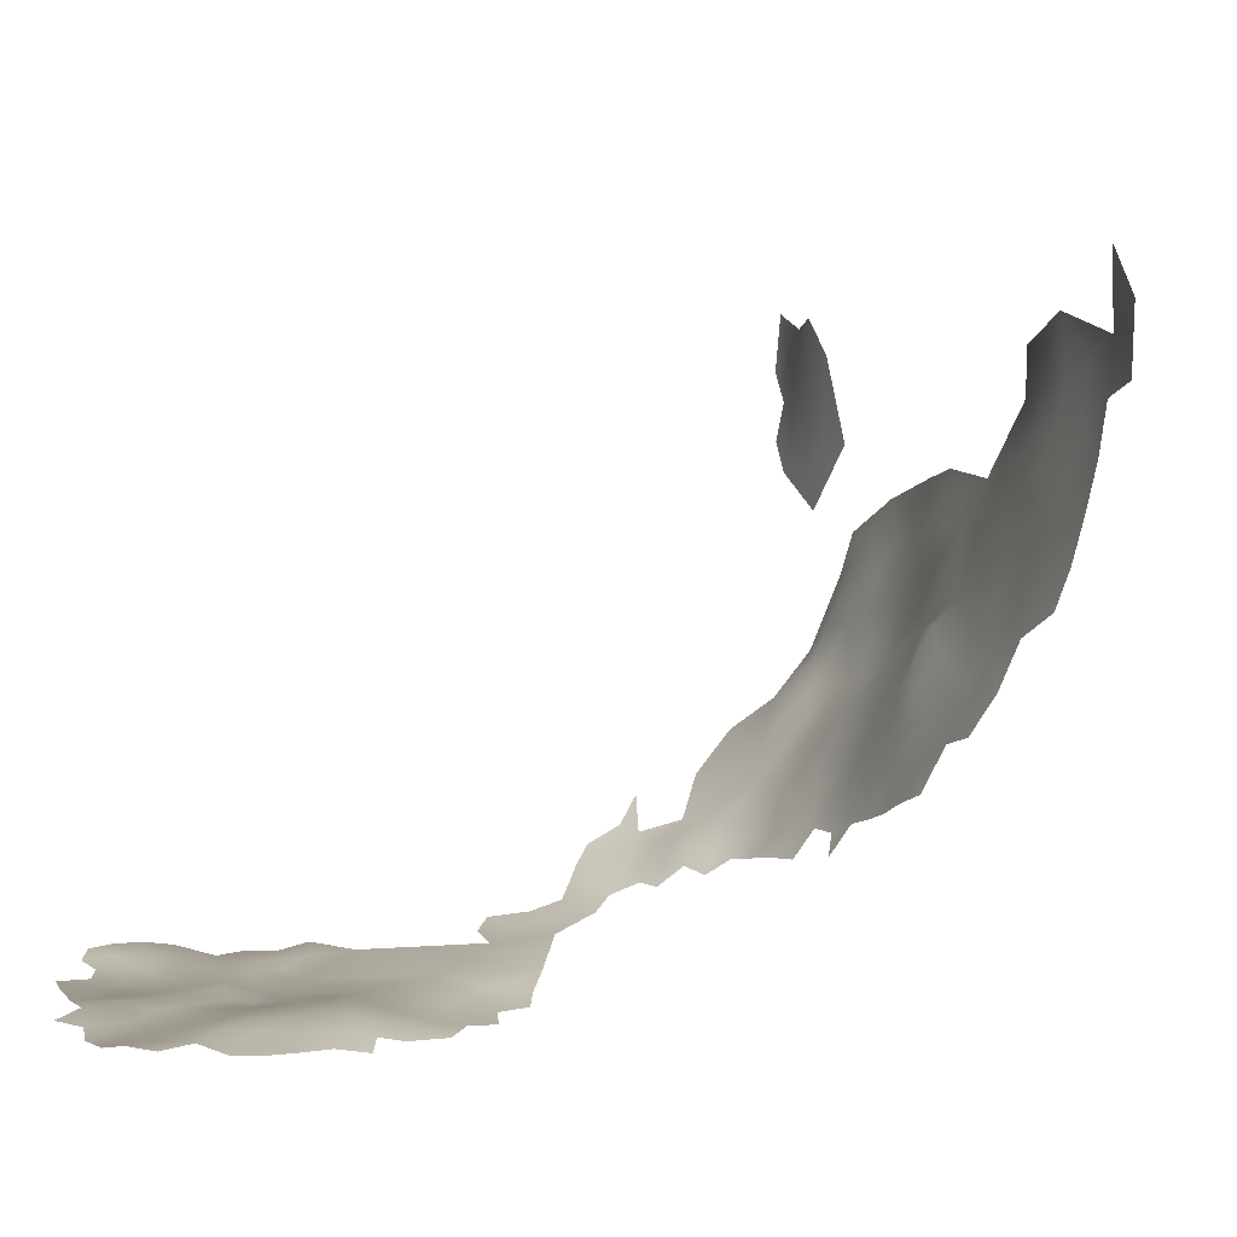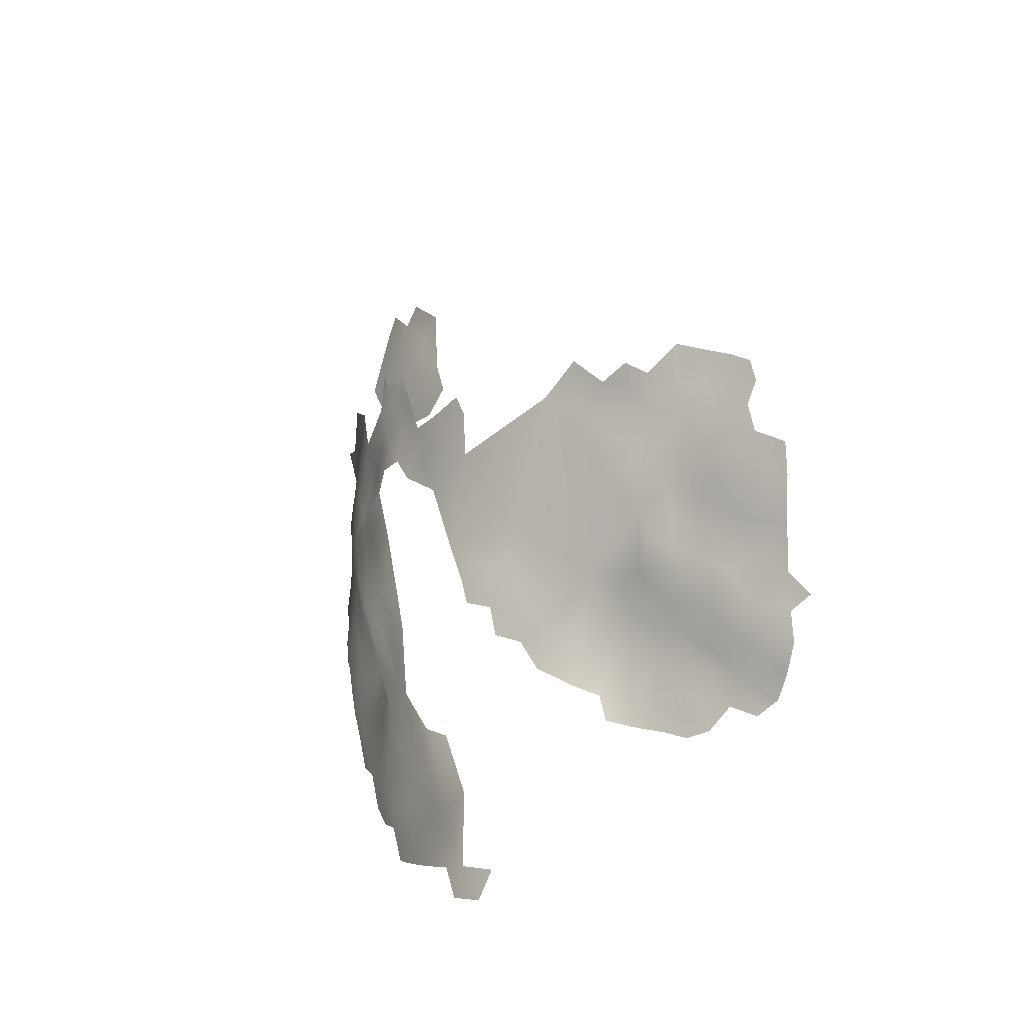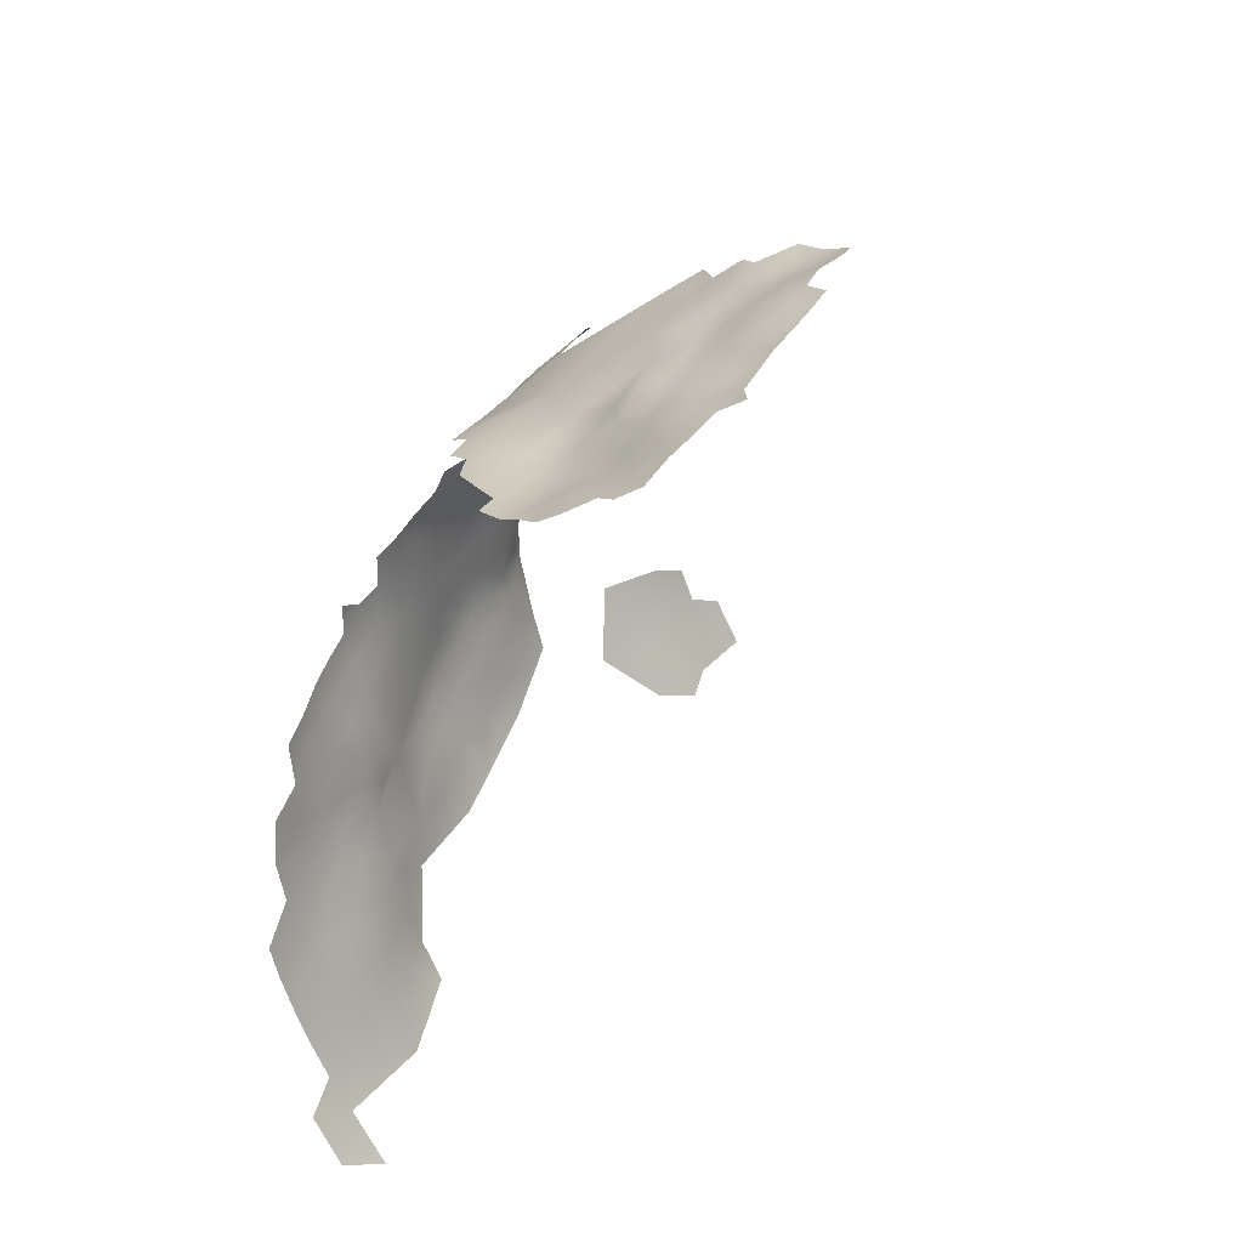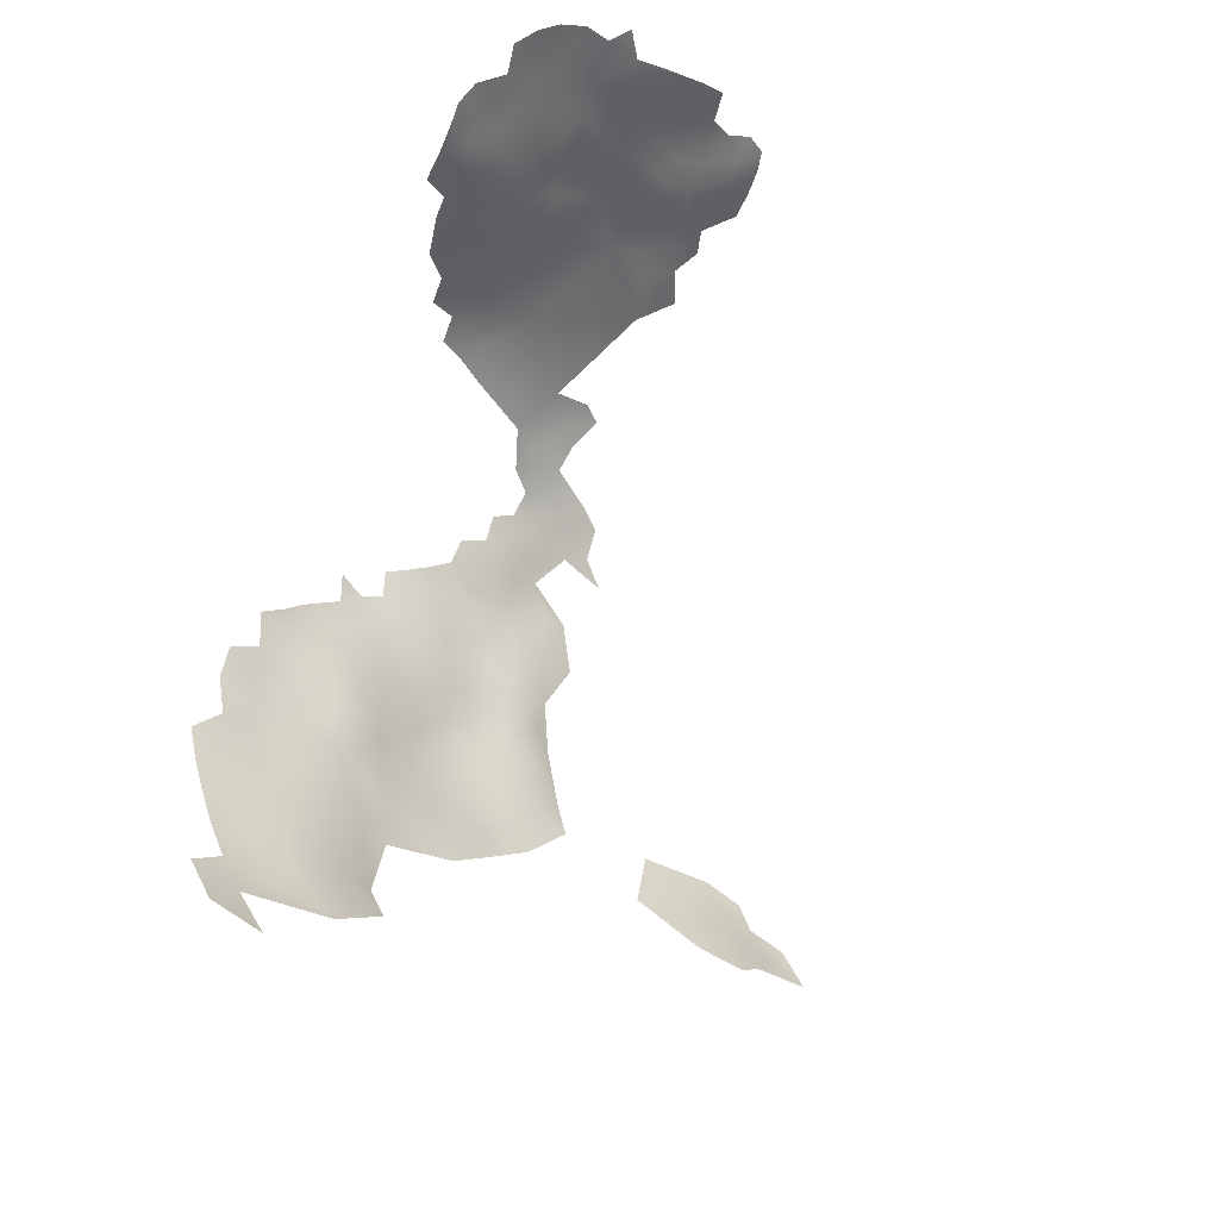
<metadata>
{"format":"obj","ext":"obj","renderer":"f3d","projection":"perspective","resolution":1024,"background":"white","views":[{"elev":-78.6,"azim":147.7,"up":"+Y"},{"elev":72.1,"azim":-13.8,"up":"+Z"},{"elev":33.6,"azim":22.7,"up":"+Z"},{"elev":-34.0,"azim":34.7,"up":"+Z"}]}
</metadata>
<code>
v -304.9 -302.5 250.5
v -301.4 -304.5 251.4
v -298.5 -306.2 253
v -298.4 -302.3 252.6
v -301.1 -300.1 251.1
v -304.7 -299.2 250.1
v -302.8 -296.2 250.6
v -302.1 -292.4 251
v -301.6 -288.9 251.9
v -304.8 -289.9 250.6
v -306.2 -293.2 249.9
v -298.7 -290.9 253.3
v -309 -289.7 249.4
v -312.5 -289.7 247.9
v -311.3 -293.6 248.4
v -302.2 -284.5 252.6
v -299.3 -287.6 253.4
v -299.3 -294.9 252.1
v -315.3 -287.7 246.7
v -296.4 -293.3 254.3
v -293.6 -295 256.1
v -294.8 -290.6 256.6
v -296.5 -297.7 253.6
v -294.3 -287 258.3
v -291.8 -292.8 258
v -290 -295.3 259.4
v -315.1 -284.1 246.9
v -312.6 -286.4 248.2
v -311.1 -282.8 248.7
v -317.7 -282.4 245.2
v -317.7 -279 244.9
v -315.1 -280.5 246.8
v -295.5 -301.3 254.3
v -287.7 -298.4 260.5
v -290.8 -298.4 257.6
v -293.7 -298.5 255.3
v -292.1 -301.5 256.2
v -289 -301.7 258.6
v -289 -292.1 260.6
v -293.5 -307.8 255.7
v -293.6 -304.2 255.7
v -290.5 -305.8 257.1
v -287.9 -308 258.7
v -312.7 -278.8 247.9
v -315 -277.7 246.4
v -318 -274.3 243.8
v -309.3 -275.3 249.4
v -335.6 -288.1 207.9
v -335.9 -292 205.5
v -335.2 -282.5 211.8
v -335.5 -285.2 210.1
v -334.7 -279.4 217.6
v -334.8 -279.3 213.6
v -333.8 -279 209.4
v -330.8 -266.9 224.4
v -331.9 -270 222.6
v -331.2 -266.8 220.6
v -332.2 -270 218.8
v -333.2 -273 221
v -332.4 -270.1 214.9
v -333.2 -273.1 217.1
v -329.6 -264.3 226.1
v -333.3 -274.1 212.9
v -328.3 -264.1 229.1
v -326.4 -261.3 230.1
v -325.2 -261.3 233.5
v -324.9 -258.3 231.5
v -326 -258.3 228.1
v -328 -261.4 226.9
v -323.6 -255.4 232.9
v -324.7 -255.2 229.6
v -325.1 -252 228
v -326.3 -255.2 226.5
v -323.7 -252.4 231.3
v -327.4 -255.1 223.1
v -327.8 -258.2 224.8
v -323.8 -258.7 234.7
v -321.2 -262 239.1
v -321.9 -258.8 237.5
v -319.6 -259 240.1
v -320.3 -255.8 238.6
v -320.4 -252.8 236.8
v -318.4 -252.9 239.9
v -320.8 -249.9 235.1
v -322.3 -252.7 233.8
v -322.3 -255.6 235.9
v -318.3 -256.2 241.3
v -316.1 -256.3 244.1
v -312.7 -255.4 247.3
v -317.5 -259.4 242.8
v -318.4 -250.2 238.7
v -315.1 -259.3 245.6
v -318.6 -247.3 236.8
v -331.4 -266.9 212.8
v -330.7 -263.2 214.8
v -330.7 -262.9 211.2
v -331.3 -266.3 209.4
v -332.3 -270.5 210.4
v -330.2 -259.5 212.8
v -330.3 -259.4 208.8
v -330.8 -262.8 207.1
v -329.5 -256.1 210.6
v -329.8 -256.1 206.8
v -330.5 -259.3 204.9
v -331.3 -266.6 216.8
v -331.2 -267 205.5
v -329.1 -256.1 214.4
v -328 -253.1 212.3
v -327.6 -252.9 216.3
v -327.1 -250.2 214.2
v -327.4 -250.1 210.4
v -328.5 -253.1 208.5
v -331 -262.7 203
v -330.1 -259.5 200.4
v -330.9 -262.8 199.1
v -329.3 -260.4 195.3
v -330.6 -265.8 196.2
v -331.3 -267.3 200.1
v -328.5 -256.4 198.4
v -329.5 -256.3 202.7
v -327.9 -252.8 200.8
v -328.6 -252.9 204.8
v -327.3 -249.2 203.1
v -326.7 -248.9 199.2
v -326.9 -252.7 196.7
v -325.8 -248.9 195
v -326.2 -252.6 192.5
v -327.6 -255.8 194.7
v -326.7 -246 201.6
v -329.4 -266.4 191.8
v -330.6 -269.7 194
v -330.2 -263.2 222.8
v -329.2 -270.6 189.1
v -328.2 -266.9 187.7
v -328 -270.1 184.9
v -327.9 -262.6 188.7
v -327.7 -250 206.6
v -328.8 -256.8 219.2
v -330 -259.3 216.3
v -334.5 -283.3 206.8
v -332.8 -278.8 205.2
v -332.7 -275.1 208.3
v -331.8 -273.8 203.9
v -331.5 -278.7 200.4
v -330.9 -279.1 196.2
v -332 -281.8 198.6
v -333 -281.8 202.6
v -330.6 -279.2 192.9
v -331.8 -282.6 194.4
v -330.6 -281.6 189.4
v -333.7 -285.6 200.5
v -327.1 -252.6 220.6
v -330.7 -275.2 194.1
v -320.6 -243.5 230.2
v -325.2 -249.4 191.4
v -326.8 -256.6 190.1
v -324.8 -252.7 187.1
v -325.9 -256.7 186.3
v -325.4 -261.5 182.6
v -325.8 -266.2 180.2
v -327.3 -247.5 208.7
v -330.3 -262.6 218.4
v -326 -245 197.7
v -324.5 -245.2 193
v -327.7 -244.9 206.2
v -287.5 -304.5 259.3
v -327.3 -270.5 181.5
v -326.9 -246.8 212.4
v -335.1 -288.5 203.8
v -335.3 -292.2 200.1
v -334.7 -293.6 195.5
v -335.6 -296.8 197.9
v -285.9 -261.9 265.5
v -282.9 -263.8 266.3
v -280.3 -265.6 267.6
v -278.5 -267.3 268.7
v -280.9 -269.4 267.2
v -278.5 -270.1 269.1
v -283.9 -268.2 265.6
v -287 -266.5 264.3
v -287.1 -270.9 263.9
v -283.9 -271.9 266
v -280.2 -272.6 268.3
v -290.1 -264.1 263.5
v -290.7 -268.3 262.2
v -292.5 -264.8 261.7
v -294.2 -267.4 260.2
v -296.4 -269.3 259.2
v -277.3 -278.5 269.2
v -280.2 -276 268
v -283.2 -277.6 266.3
v -285.8 -275.5 264.6
v -285.8 -279.5 264.3
v -283 -281.6 265.7
v -285.8 -283.3 263.5
v -280.1 -279.8 267.6
v -288.8 -284.5 261.2
v -288.3 -281.1 261.9
v -291.5 -282 259.9
v -292.1 -285.4 259.5
v -289.3 -288.1 260.6
v -286 -287.1 262.4
v -291.3 -277.8 260.7
v -295.2 -280.1 258.7
v -283.1 -285.7 264.6
v -286.7 -290.4 262.1
v -283.3 -289.6 263.4
v -285.7 -294.4 262.3
v -294.2 -275 260
v -291.2 -272.8 261.4
v -288.7 -274.7 262.5
v -282.8 -274.6 266.6
v -295.3 -262.7 260.1
v -298 -261.9 257.9
v -297.9 -258.6 258.8
v -302.3 -261.5 256
v -297.6 -265.8 258.2
v -292.2 -261.7 262.4
v -291.9 -289.6 258.9
v -296.7 -286.7 256.1
v -325.3 -249.5 225.1
v -326.4 -252.2 224.3
v -326.5 -259.1 187
v -284.5 -298.6 262.8
v -285.6 -301.5 261.5
v -316.9 -262.3 244.2
v -313.4 -263.4 247.4
v -318.9 -262.2 241.8
v -318.3 -265.5 242.3
v -295.8 -304.5 254.3
v -296.2 -307.7 254.1
v -307.5 -297.3 249.7
v -288.5 -277.8 262.5
v -312.3 -258.1 248.4
v -322.3 -249.2 232.3
v -334.3 -276.1 216
v -320.5 -246.5 233.3
v -330.3 -286.3 185.8
v -332.2 -287.1 190.4
v -328.9 -282 183.9
v -331.8 -290.5 185.6
v -329.9 -289.8 181.2
v -328.3 -285 180
v -328.2 -289.6 176.9
v -329.9 -294 177.9
v -328.1 -279.8 180.1
v -327.6 -276.4 178.4
v -326.9 -281.4 175.3
v -326.5 -289.7 172.2
v -327 -285.8 175
v -325.5 -285.3 169.9
v -324.8 -290 167.2
v -326.8 -293.9 170
v -328.2 -293.4 174.3
v -329.8 -297.9 173.9
v -331.7 -298.4 178.6
v -323.3 -286.7 164.8
v -322.8 -281.7 165.5
v -322 -290.7 161.2
v -325.1 -294 165.9
v -325.5 -297.8 163.7
v -325 -302.4 160.4
v -327.7 -302.7 165.3
v -320.4 -303.2 153.9
v -323.7 -308 156.8
v -327.5 -307.4 162.8
v -329.9 -302.7 170.1
v -331.7 -302.8 174.7
v -333.3 -302.7 179.3
v -334.3 -302.8 183.5
v -327.4 -298.4 167.6
v -333 -298.4 182.8
v -334.1 -298.3 187.5
v -331.5 -294.4 181.4
v -325.6 -280.9 169.9
v -333.8 -289.5 194.2
v -334 -293.4 190.5
v -333 -294.5 185.6
v -335.1 -298.4 192.8
v -282.1 -301.4 263.9
v -325.7 -249.7 222.3
v -278 -282.3 268.2
v -311.4 -214.6 185.1
v -315.5 -218.5 191.6
v -313.7 -218.6 187.2
v -311.1 -219 182.2
v -313 -223 184.2
v -315.8 -222.6 189.6
v -317.6 -223 193.7
v -315.8 -227.1 187
v -318.2 -227.2 191.3
v -312.9 -227.1 181.9
v -316.3 -231.1 184.7
v -318.9 -231 189.2
v -310 -226.8 177.2
v -310.1 -223.1 179
v -308.3 -214.8 179.2
v -321.6 -231.3 194.7
v -319.9 -235.9 186.2
v -313.4 -231.6 179.4
v -327.2 -266.4 183.9
v -328.4 -275.1 183.9
v -298 -272.8 258.1
v -294 -270.9 260.3
v -281.5 -297.7 264.3
v -278.9 -296.6 265.6
v -324.5 -246.2 224.2
v -325.4 -243.5 218.6
v -326.4 -248.9 218.5
v -283.7 -304.5 262.5
v -285.2 -307 260.2
v -280.5 -293 264.6
v -279.4 -288 266.5
v -280.8 -283.8 266.5
v -294.9 -283.6 258.7
f 31 32 45
f 45 46 31
f 67 66 77
f 183 178 177
f 86 85 70
f 82 86 81
f 80 87 81
f 80 81 79
f 69 62 64
f 69 64 65
f 68 69 65
f 314 205 313
f 230 3 231
f 72 73 71
f 78 80 79
f 30 32 31
f 45 32 44
f 179 181 182
f 176 177 178
f 186 184 218
f 55 62 132
f 69 68 76
f 90 87 80
f 212 190 183
f 27 32 30
f 82 85 86
f 82 84 85
f 88 87 90
f 88 90 92
f 102 112 103
f 68 73 76
f 86 79 81
f 166 42 43
f 90 228 226
f 137 122 112
f 74 70 85
f 67 70 71
f 281 152 222
f 75 222 152
f 102 108 112
f 67 65 66
f 57 55 132
f 57 56 55
f 212 192 191
f 92 90 226
f 92 226 227
f 191 192 193
f 108 102 107
f 22 24 220
f 8 18 12
f 111 112 108
f 18 8 7
f 75 76 73
f 122 103 112
f 222 75 73
f 190 212 191
f 74 72 71
f 74 71 70
f 9 17 16
f 20 12 18
f 28 27 19
f 68 65 67
f 59 58 61
f 195 193 198
f 180 181 179
f 15 13 14
f 2 4 5
f 60 61 58
f 58 56 57
f 58 59 56
f 304 187 188
f 304 188 303
f 168 161 111
f 68 71 73
f 68 67 71
f 37 38 35
f 109 108 107
f 282 189 196
f 199 197 198
f 208 206 39
f 85 235 74
f 85 84 235
f 19 14 28
f 35 36 37
f 280 225 310
f 190 196 189
f 94 98 60
f 63 60 98
f 83 82 81
f 83 81 87
f 218 213 186
f 281 222 221
f 103 104 100
f 195 198 197
f 41 40 42
f 4 2 3
f 100 102 103
f 24 22 219
f 166 43 311
f 82 83 91
f 21 23 36
f 9 8 12
f 197 199 200
f 197 201 202
f 108 109 110
f 194 193 195
f 34 35 38
f 58 57 105
f 205 207 313
f 107 99 139
f 72 222 73
f 72 221 222
f 77 79 86
f 186 187 185
f 111 108 110
f 111 110 168
f 200 201 197
f 77 70 67
f 77 86 70
f 80 228 90
f 80 78 228
f 33 36 23
f 6 1 5
f 205 202 207
f 229 226 228
f 195 202 205
f 195 197 202
f 175 177 176
f 194 191 193
f 63 61 60
f 63 236 61
f 101 100 104
f 101 104 113
f 99 107 102
f 184 186 185
f 12 17 9
f 230 33 4
f 230 4 3
f 207 202 206
f 10 13 11
f 25 219 22
f 315 24 200
f 146 145 149
f 111 161 137
f 111 137 112
f 281 221 307
f 223 156 158
f 34 225 224
f 2 5 1
f 100 99 102
f 34 26 35
f 152 281 309
f 114 115 113
f 60 58 105
f 126 155 127
f 126 127 125
f 201 206 202
f 182 192 212
f 119 128 116
f 184 185 180
f 280 305 224
f 280 224 225
f 124 121 123
f 96 99 100
f 96 100 101
f 196 190 191
f 196 191 194
f 144 145 146
f 164 155 126
f 41 33 230
f 103 120 104
f 193 233 198
f 209 204 203
f 162 95 105
f 135 167 302
f 113 115 118
f 127 128 125
f 101 97 96
f 227 234 92
f 122 120 103
f 138 75 152
f 27 28 29
f 122 137 123
f 122 123 121
f 205 314 194
f 205 194 195
f 138 107 139
f 138 109 107
f 94 60 105
f 94 105 95
f 148 145 153
f 148 149 145
f 99 96 95
f 114 119 116
f 230 40 41
f 230 231 40
f 116 115 114
f 124 123 129
f 124 129 163
f 119 125 128
f 119 114 120
f 274 256 272
f 182 177 179
f 121 120 122
f 84 237 235
f 209 304 303
f 209 210 304
f 301 160 167
f 301 167 135
f 94 96 97
f 94 95 96
f 97 98 94
f 119 121 125
f 119 120 121
f 10 11 8
f 10 8 9
f 204 199 203
f 141 144 147
f 147 146 151
f 147 144 146
f 233 192 211
f 233 193 192
f 5 7 6
f 25 26 39
f 185 181 180
f 117 118 115
f 219 25 39
f 313 207 312
f 134 133 130
f 101 106 97
f 53 52 236
f 113 106 101
f 113 118 106
f 304 185 187
f 304 210 185
f 152 109 138
f 131 130 133
f 201 219 39
f 201 39 206
f 225 34 38
f 124 125 121
f 124 126 125
f 54 50 53
f 183 177 182
f 183 182 212
f 37 33 41
f 37 36 33
f 216 214 215
f 130 136 134
f 141 147 140
f 141 140 54
f 245 256 274
f 109 309 110
f 109 152 309
f 114 104 120
f 114 113 104
f 166 225 38
f 20 23 21
f 20 18 23
f 134 301 135
f 134 135 133
f 130 131 117
f 22 20 21
f 22 21 25
f 157 158 156
f 95 162 139
f 95 139 99
f 156 128 127
f 252 260 253
f 314 196 194
f 314 282 196
f 163 126 124
f 172 170 171
f 29 32 27
f 29 44 32
f 254 249 253
f 150 149 148
f 208 39 26
f 315 220 24
f 84 82 91
f 84 91 93
f 252 253 249
f 34 224 208
f 34 208 26
f 245 244 254
f 164 126 163
f 219 201 200
f 219 200 24
f 315 199 204
f 315 200 199
f 141 54 142
f 141 142 143
f 203 198 233
f 203 199 198
f 57 132 162
f 57 162 105
f 140 51 50
f 140 50 54
f 169 49 48
f 92 234 89
f 92 89 88
f 11 7 8
f 203 233 211
f 285 288 284
f 249 254 244
f 237 84 93
f 278 272 273
f 37 41 42
f 213 214 217
f 251 252 249
f 21 36 35
f 38 42 166
f 38 37 42
f 243 240 246
f 289 284 288
f 250 249 244
f 278 273 277
f 181 192 182
f 181 211 192
f 273 279 277
f 251 249 250
f 278 274 272
f 277 171 276
f 271 260 261
f 242 244 245
f 238 239 150
f 140 48 51
f 263 271 261
f 187 217 188
f 165 129 123
f 159 160 301
f 21 26 25
f 21 35 26
f 165 137 161
f 165 123 137
f 245 254 255
f 245 255 256
f 23 4 33
f 213 215 214
f 243 244 242
f 243 250 244
f 242 245 274
f 203 210 209
f 203 211 210
f 170 49 169
f 271 253 260
f 142 63 98
f 187 186 213
f 187 213 217
f 262 263 261
f 175 174 179
f 175 179 177
f 143 144 141
f 292 296 295
f 248 246 247
f 296 287 286
f 296 292 287
f 232 6 7
f 232 7 11
f 267 271 263
f 210 211 181
f 210 181 185
f 157 156 127
f 157 127 155
f 288 291 289
f 288 290 291
f 166 311 310
f 166 310 225
f 22 12 20
f 72 74 235
f 293 299 294
f 220 12 22
f 220 17 12
f 207 206 208
f 292 290 287
f 242 241 238
f 239 149 150
f 173 184 180
f 269 270 272
f 269 272 256
f 132 62 69
f 298 291 294
f 174 173 180
f 174 180 179
f 11 13 15
f 240 238 150
f 28 14 13
f 229 227 226
f 290 293 294
f 290 294 291
f 16 10 9
f 300 292 295
f 45 44 47
f 302 247 246
f 154 235 237
f 292 300 293
f 292 293 290
f 232 11 15
f 158 159 223
f 262 266 263
f 312 305 306
f 208 224 305
f 171 279 172
f 171 277 279
f 267 268 255
f 268 256 255
f 268 269 256
f 168 165 161
f 229 228 78
f 241 274 278
f 241 242 274
f 309 281 307
f 309 307 308
f 53 236 63
f 168 110 309
f 47 44 29
f 138 139 162
f 258 251 275
f 247 302 167
f 151 140 147
f 241 239 238
f 238 240 243
f 238 243 242
f 288 285 287
f 288 287 290
f 270 273 272
f 286 287 285
f 286 285 283
f 5 4 23
f 18 7 5
f 18 5 23
f 117 115 116
f 301 134 136
f 138 76 75
f 259 252 257
f 259 260 252
f 208 312 207
f 208 305 312
f 156 223 136
f 133 153 131
f 16 17 220
f 72 307 221
f 204 209 303
f 243 248 250
f 243 246 248
f 54 53 63
f 54 63 142
f 251 248 275
f 251 250 248
f 168 309 308
f 216 217 214
f 282 314 313
f 297 286 283
f 257 251 258
f 257 252 251
f 159 136 223
f 159 301 136
f 241 278 277
f 303 188 217
f 140 169 48
f 140 151 169
f 253 255 254
f 132 69 76
f 156 116 128
f 156 136 116
f 98 97 106
f 133 135 302
f 265 266 262
f 153 145 144
f 277 276 239
f 277 239 241
f 170 169 151
f 151 146 149
f 153 150 148
f 264 265 262
f 130 116 136
f 130 117 116
f 271 255 253
f 271 267 255
f 276 171 170
f 143 142 98
f 143 98 106
f 131 118 117
f 259 261 260
f 240 302 246
f 297 296 286
f 163 129 165
f 276 149 239
f 143 106 118
f 298 289 291
f 157 155 164
f 299 298 294
f 275 248 247
f 159 158 157
f 258 259 257
f 300 299 293
f 143 153 144
f 160 247 167
f 262 261 259
f 204 220 315
f 13 29 28
f 47 46 45
f 16 13 10
f 204 16 220
f 216 303 217
f 16 29 13
f 16 47 29
f 303 16 204
f 46 227 229
f 47 227 46
f 303 47 16
f 47 216 227
f 47 303 216
f 132 138 162
f 138 132 76
f 153 118 131
f 118 153 143
f 150 302 240
f 302 153 133
f 150 153 302
f 151 276 170
f 151 149 276

</code>
